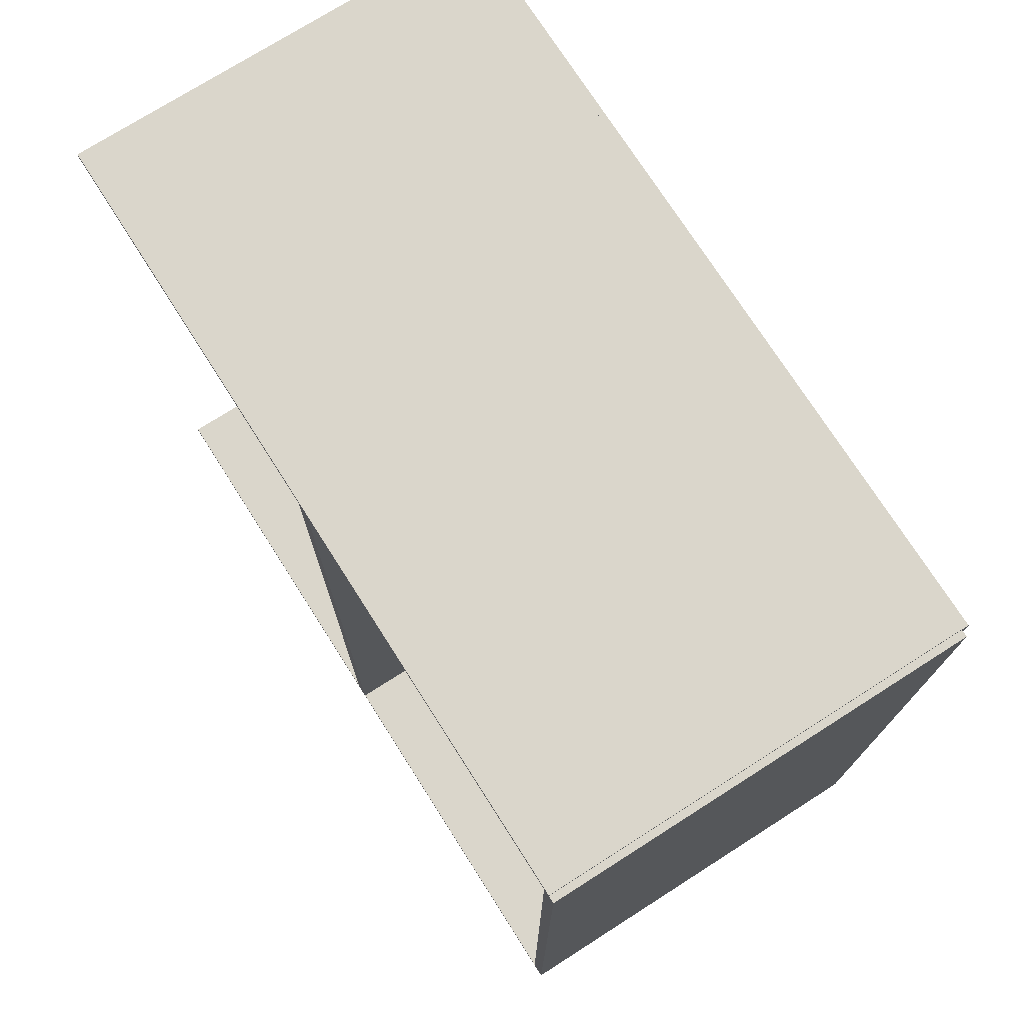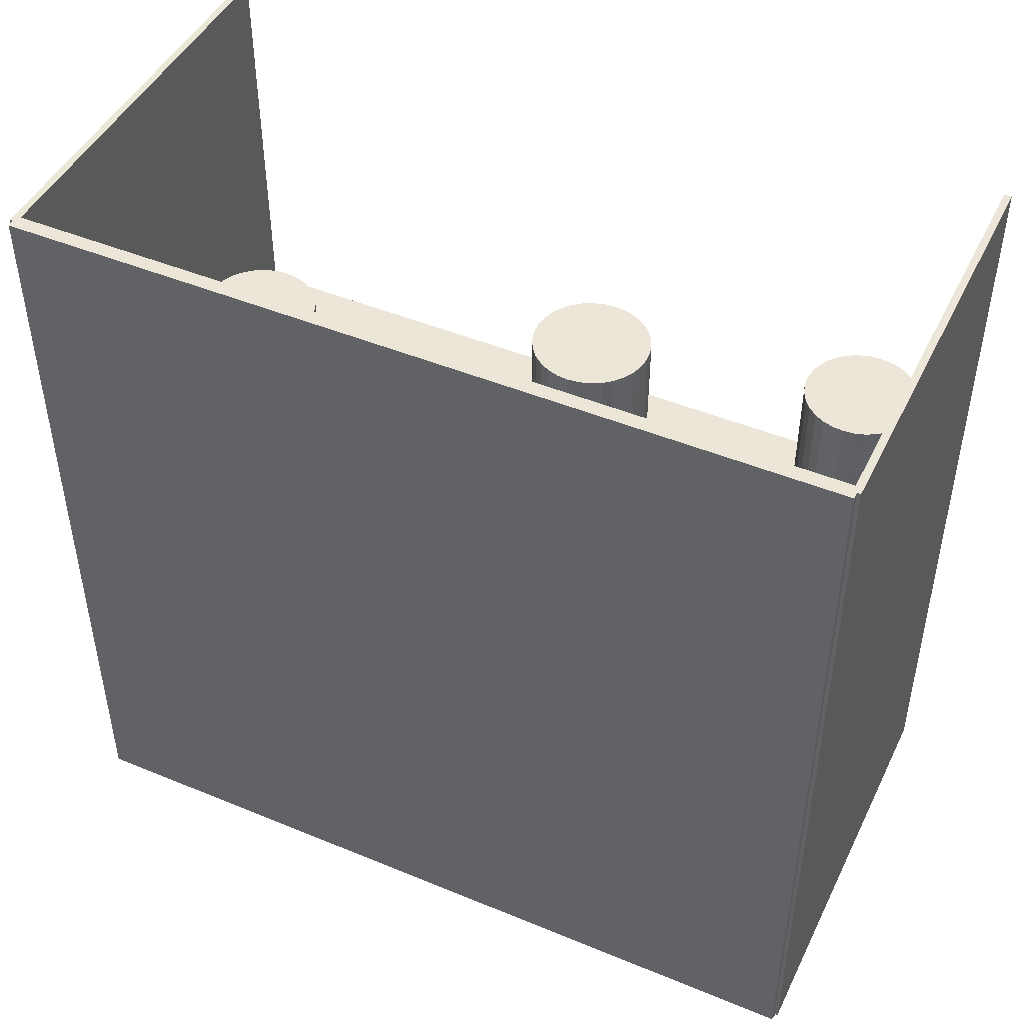
<metadata>
{"format":"obj","ext":"obj","renderer":"f3d","projection":"perspective","resolution":1024,"background":"white","views":[{"elev":74.1,"azim":147.5,"up":"+Y"},{"elev":46.4,"azim":-64.8,"up":"+Z"}]}
</metadata>
<code>
v -0.0996 -0.1912 -0.003366
v -0.0996 -0.1912 0.003366
v -0.0996 0.1912 -0.003366
v -0.0996 0.1912 0.003366
v 0.0996 -0.1912 -0.003366
v 0.0996 -0.1912 0.003366
v 0.0996 0.1912 -0.003366
v 0.0996 0.1912 0.003366
v -0.09623 -0.1912 0
v -0.103 -0.1912 0
v -0.09623 0.1912 0
v -0.103 0.1912 0
v -0.09623 -0.1912 0.375
v -0.103 -0.1912 0.375
v -0.09623 0.1912 0.375
v -0.103 0.1912 0.375
v -0.0996 -0.1912 0.1841
v -0.0996 -0.1912 0.1909
v -0.0996 0.1912 0.1841
v -0.0996 0.1912 0.1909
v 0.0996 -0.1912 0.1841
v 0.0996 -0.1912 0.1909
v 0.0996 0.1912 0.1841
v 0.0996 0.1912 0.1909
v -0.0996 0.1896 0.375
v -0.0996 0.1929 0.375
v -0.0996 0.1896 0
v -0.0996 0.1929 0
v 0.0996 0.1896 0.375
v 0.0996 0.1929 0.375
v 0.0996 0.1896 0
v 0.0996 0.1929 0
v -0.0996 -0.1896 0
v -0.0996 -0.1929 0
v -0.0996 -0.1896 0.375
v -0.0996 -0.1929 0.375
v 0.0996 -0.1896 0
v 0.0996 -0.1929 0
v 0.0996 -0.1896 0.375
v 0.0996 -0.1929 0.375
v 0.005187 0.1398 0.1942
v 0.03265 0.1398 0.1942
v 0.03265 0.1398 0.2624
v 0.005187 0.1398 0.2624
v 0.03212 0.1452 0.1942
v 0.03212 0.1452 0.2624
v 0.03056 0.1503 0.1942
v 0.03056 0.1503 0.2624
v 0.02802 0.1551 0.1942
v 0.02802 0.1551 0.2624
v 0.0246 0.1592 0.1942
v 0.0246 0.1592 0.2624
v 0.02044 0.1627 0.1942
v 0.02044 0.1627 0.2624
v 0.0157 0.1652 0.1942
v 0.0157 0.1652 0.2624
v 0.01054 0.1668 0.1942
v 0.01054 0.1668 0.2624
v 0.005187 0.1673 0.1942
v 0.005187 0.1673 0.2624
v -0.0001695 0.1668 0.1942
v -0.0001695 0.1668 0.2624
v -0.00532 0.1652 0.1942
v -0.00532 0.1652 0.2624
v -0.01007 0.1627 0.1942
v -0.01007 0.1627 0.2624
v -0.01423 0.1592 0.1942
v -0.01423 0.1592 0.2624
v -0.01764 0.1551 0.1942
v -0.01764 0.1551 0.2624
v -0.02018 0.1503 0.1942
v -0.02018 0.1503 0.2624
v -0.02174 0.1452 0.1942
v -0.02174 0.1452 0.2624
v -0.02227 0.1398 0.1942
v -0.02227 0.1398 0.2624
v -0.02174 0.1345 0.1942
v -0.02174 0.1345 0.2624
v -0.02018 0.1293 0.1942
v -0.02018 0.1293 0.2624
v -0.01764 0.1246 0.1942
v -0.01764 0.1246 0.2624
v -0.01423 0.1204 0.1942
v -0.01423 0.1204 0.2624
v -0.01007 0.117 0.1942
v -0.01007 0.117 0.2624
v -0.00532 0.1145 0.1942
v -0.00532 0.1145 0.2624
v -0.0001695 0.1129 0.1942
v -0.0001695 0.1129 0.2624
v 0.005187 0.1124 0.1942
v 0.005187 0.1124 0.2624
v 0.01054 0.1129 0.1942
v 0.01054 0.1129 0.2624
v 0.0157 0.1145 0.1942
v 0.0157 0.1145 0.2624
v 0.02044 0.117 0.1942
v 0.02044 0.117 0.2624
v 0.0246 0.1204 0.1942
v 0.0246 0.1204 0.2624
v 0.02802 0.1246 0.1942
v 0.02802 0.1246 0.2624
v 0.03056 0.1293 0.1942
v 0.03056 0.1293 0.2624
v 0.03212 0.1345 0.1942
v 0.03212 0.1345 0.2624
v 0.01464 -0.03267 0.1942
v 0.04198 -0.03267 0.1942
v 0.04198 -0.03267 0.2458
v 0.01464 -0.03267 0.2458
v 0.04145 -0.02734 0.1942
v 0.04145 -0.02734 0.2458
v 0.0399 -0.02221 0.1942
v 0.0399 -0.02221 0.2458
v 0.03737 -0.01748 0.1942
v 0.03737 -0.01748 0.2458
v 0.03397 -0.01334 0.1942
v 0.03397 -0.01334 0.2458
v 0.02983 -0.009939 0.1942
v 0.02983 -0.009939 0.2458
v 0.0251 -0.007413 0.1942
v 0.0251 -0.007413 0.2458
v 0.01997 -0.005857 0.1942
v 0.01997 -0.005857 0.2458
v 0.01464 -0.005332 0.1942
v 0.01464 -0.005332 0.2458
v 0.009307 -0.005857 0.1942
v 0.009307 -0.005857 0.2458
v 0.004179 -0.007413 0.1942
v 0.004179 -0.007413 0.2458
v -0.0005471 -0.009939 0.1942
v -0.0005471 -0.009939 0.2458
v -0.00469 -0.01334 0.1942
v -0.00469 -0.01334 0.2458
v -0.008089 -0.01748 0.1942
v -0.008089 -0.01748 0.2458
v -0.01062 -0.02221 0.1942
v -0.01062 -0.02221 0.2458
v -0.01217 -0.02734 0.1942
v -0.01217 -0.02734 0.2458
v -0.0127 -0.03267 0.1942
v -0.0127 -0.03267 0.2458
v -0.01217 -0.038 0.1942
v -0.01217 -0.038 0.2458
v -0.01062 -0.04313 0.1942
v -0.01062 -0.04313 0.2458
v -0.008089 -0.04786 0.1942
v -0.008089 -0.04786 0.2458
v -0.00469 -0.052 0.1942
v -0.00469 -0.052 0.2458
v -0.0005471 -0.0554 0.1942
v -0.0005471 -0.0554 0.2458
v 0.004179 -0.05792 0.1942
v 0.004179 -0.05792 0.2458
v 0.009307 -0.05948 0.1942
v 0.009307 -0.05948 0.2458
v 0.01464 -0.06001 0.1942
v 0.01464 -0.06001 0.2458
v 0.01997 -0.05948 0.1942
v 0.01997 -0.05948 0.2458
v 0.0251 -0.05792 0.1942
v 0.0251 -0.05792 0.2458
v 0.02983 -0.0554 0.1942
v 0.02983 -0.0554 0.2458
v 0.03397 -0.052 0.1942
v 0.03397 -0.052 0.2458
v 0.03737 -0.04786 0.1942
v 0.03737 -0.04786 0.2458
v 0.0399 -0.04313 0.1942
v 0.0399 -0.04313 0.2458
v 0.04145 -0.038 0.1942
v 0.04145 -0.038 0.2458
v 0.01464 -0.03267 0.2458
v 0.04198 -0.03267 0.2458
v 0.04198 -0.03267 0.2974
v 0.01464 -0.03267 0.2974
v 0.04145 -0.02734 0.2458
v 0.04145 -0.02734 0.2974
v 0.0399 -0.02221 0.2458
v 0.0399 -0.02221 0.2974
v 0.03737 -0.01748 0.2458
v 0.03737 -0.01748 0.2974
v 0.03397 -0.01334 0.2458
v 0.03397 -0.01334 0.2974
v 0.02983 -0.009939 0.2458
v 0.02983 -0.009939 0.2974
v 0.0251 -0.007413 0.2458
v 0.0251 -0.007413 0.2974
v 0.01997 -0.005857 0.2458
v 0.01997 -0.005857 0.2974
v 0.01464 -0.005332 0.2458
v 0.01464 -0.005332 0.2974
v 0.009307 -0.005857 0.2458
v 0.009307 -0.005857 0.2974
v 0.004179 -0.007413 0.2458
v 0.004179 -0.007413 0.2974
v -0.0005471 -0.009939 0.2458
v -0.0005471 -0.009939 0.2974
v -0.00469 -0.01334 0.2458
v -0.00469 -0.01334 0.2974
v -0.008089 -0.01748 0.2458
v -0.008089 -0.01748 0.2974
v -0.01062 -0.02221 0.2458
v -0.01062 -0.02221 0.2974
v -0.01217 -0.02734 0.2458
v -0.01217 -0.02734 0.2974
v -0.0127 -0.03267 0.2458
v -0.0127 -0.03267 0.2974
v -0.01217 -0.038 0.2458
v -0.01217 -0.038 0.2974
v -0.01062 -0.04313 0.2458
v -0.01062 -0.04313 0.2974
v -0.008089 -0.04786 0.2458
v -0.008089 -0.04786 0.2974
v -0.00469 -0.052 0.2458
v -0.00469 -0.052 0.2974
v -0.0005471 -0.0554 0.2458
v -0.0005471 -0.0554 0.2974
v 0.004179 -0.05792 0.2458
v 0.004179 -0.05792 0.2974
v 0.009307 -0.05948 0.2458
v 0.009307 -0.05948 0.2974
v 0.01464 -0.06001 0.2458
v 0.01464 -0.06001 0.2974
v 0.01997 -0.05948 0.2458
v 0.01997 -0.05948 0.2974
v 0.0251 -0.05792 0.2458
v 0.0251 -0.05792 0.2974
v 0.02983 -0.0554 0.2458
v 0.02983 -0.0554 0.2974
v 0.03397 -0.052 0.2458
v 0.03397 -0.052 0.2974
v 0.03737 -0.04786 0.2458
v 0.03737 -0.04786 0.2974
v 0.0399 -0.04313 0.2458
v 0.0399 -0.04313 0.2974
v 0.04145 -0.038 0.2458
v 0.04145 -0.038 0.2974
v -0.006934 -0.1657 0.1942
v 0.01741 -0.1657 0.1942
v 0.01741 -0.1657 0.2656
v -0.006934 -0.1657 0.2656
v 0.01694 -0.1609 0.1942
v 0.01694 -0.1609 0.2656
v 0.01556 -0.1563 0.1942
v 0.01556 -0.1563 0.2656
v 0.01331 -0.1521 0.1942
v 0.01331 -0.1521 0.2656
v 0.01028 -0.1485 0.1942
v 0.01028 -0.1485 0.2656
v 0.006591 -0.1454 0.1942
v 0.006591 -0.1454 0.2656
v 0.002382 -0.1432 0.1942
v 0.002382 -0.1432 0.2656
v -0.002185 -0.1418 0.1942
v -0.002185 -0.1418 0.2656
v -0.006934 -0.1413 0.1942
v -0.006934 -0.1413 0.2656
v -0.01168 -0.1418 0.1942
v -0.01168 -0.1418 0.2656
v -0.01625 -0.1432 0.1942
v -0.01625 -0.1432 0.2656
v -0.02046 -0.1454 0.1942
v -0.02046 -0.1454 0.2656
v -0.02415 -0.1485 0.1942
v -0.02415 -0.1485 0.2656
v -0.02718 -0.1521 0.1942
v -0.02718 -0.1521 0.2656
v -0.02943 -0.1563 0.1942
v -0.02943 -0.1563 0.2656
v -0.03081 -0.1609 0.1942
v -0.03081 -0.1609 0.2656
v -0.03128 -0.1657 0.1942
v -0.03128 -0.1657 0.2656
v -0.03081 -0.1704 0.1942
v -0.03081 -0.1704 0.2656
v -0.02943 -0.175 0.1942
v -0.02943 -0.175 0.2656
v -0.02718 -0.1792 0.1942
v -0.02718 -0.1792 0.2656
v -0.02415 -0.1829 0.1942
v -0.02415 -0.1829 0.2656
v -0.02046 -0.1859 0.1942
v -0.02046 -0.1859 0.2656
v -0.01625 -0.1882 0.1942
v -0.01625 -0.1882 0.2656
v -0.01168 -0.1895 0.1942
v -0.01168 -0.1895 0.2656
v -0.006934 -0.19 0.1942
v -0.006934 -0.19 0.2656
v -0.002185 -0.1895 0.1942
v -0.002185 -0.1895 0.2656
v 0.002382 -0.1882 0.1942
v 0.002382 -0.1882 0.2656
v 0.006591 -0.1859 0.1942
v 0.006591 -0.1859 0.2656
v 0.01028 -0.1829 0.1942
v 0.01028 -0.1829 0.2656
v 0.01331 -0.1792 0.1942
v 0.01331 -0.1792 0.2656
v 0.01556 -0.175 0.1942
v 0.01556 -0.175 0.2656
v 0.01694 -0.1704 0.1942
v 0.01694 -0.1704 0.2656
v -0.006934 -0.1657 0.2656
v 0.01741 -0.1657 0.2656
v 0.01741 -0.1657 0.3369
v -0.006934 -0.1657 0.3369
v 0.01694 -0.1609 0.2656
v 0.01694 -0.1609 0.3369
v 0.01556 -0.1563 0.2656
v 0.01556 -0.1563 0.3369
v 0.01331 -0.1521 0.2656
v 0.01331 -0.1521 0.3369
v 0.01028 -0.1485 0.2656
v 0.01028 -0.1485 0.3369
v 0.006591 -0.1454 0.2656
v 0.006591 -0.1454 0.3369
v 0.002382 -0.1432 0.2656
v 0.002382 -0.1432 0.3369
v -0.002185 -0.1418 0.2656
v -0.002185 -0.1418 0.3369
v -0.006934 -0.1413 0.2656
v -0.006934 -0.1413 0.3369
v -0.01168 -0.1418 0.2656
v -0.01168 -0.1418 0.3369
v -0.01625 -0.1432 0.2656
v -0.01625 -0.1432 0.3369
v -0.02046 -0.1454 0.2656
v -0.02046 -0.1454 0.3369
v -0.02415 -0.1485 0.2656
v -0.02415 -0.1485 0.3369
v -0.02718 -0.1521 0.2656
v -0.02718 -0.1521 0.3369
v -0.02943 -0.1563 0.2656
v -0.02943 -0.1563 0.3369
v -0.03081 -0.1609 0.2656
v -0.03081 -0.1609 0.3369
v -0.03128 -0.1657 0.2656
v -0.03128 -0.1657 0.3369
v -0.03081 -0.1704 0.2656
v -0.03081 -0.1704 0.3369
v -0.02943 -0.175 0.2656
v -0.02943 -0.175 0.3369
v -0.02718 -0.1792 0.2656
v -0.02718 -0.1792 0.3369
v -0.02415 -0.1829 0.2656
v -0.02415 -0.1829 0.3369
v -0.02046 -0.1859 0.2656
v -0.02046 -0.1859 0.3369
v -0.01625 -0.1882 0.2656
v -0.01625 -0.1882 0.3369
v -0.01168 -0.1895 0.2656
v -0.01168 -0.1895 0.3369
v -0.006934 -0.19 0.2656
v -0.006934 -0.19 0.3369
v -0.002185 -0.1895 0.2656
v -0.002185 -0.1895 0.3369
v 0.002382 -0.1882 0.2656
v 0.002382 -0.1882 0.3369
v 0.006591 -0.1859 0.2656
v 0.006591 -0.1859 0.3369
v 0.01028 -0.1829 0.2656
v 0.01028 -0.1829 0.3369
v 0.01331 -0.1792 0.2656
v 0.01331 -0.1792 0.3369
v 0.01556 -0.175 0.2656
v 0.01556 -0.175 0.3369
v 0.01694 -0.1704 0.2656
v 0.01694 -0.1704 0.3369
f 2 4 1
f 5 2 1
f 1 4 3
f 3 5 1
f 2 8 4
f 6 2 5
f 6 8 2
f 4 8 3
f 7 5 3
f 3 8 7
f 7 6 5
f 8 6 7
f 10 12 9
f 13 10 9
f 9 12 11
f 11 13 9
f 10 16 12
f 14 10 13
f 14 16 10
f 12 16 11
f 15 13 11
f 11 16 15
f 15 14 13
f 16 14 15
f 18 20 17
f 21 18 17
f 17 20 19
f 19 21 17
f 18 24 20
f 22 18 21
f 22 24 18
f 20 24 19
f 23 21 19
f 19 24 23
f 23 22 21
f 24 22 23
f 26 28 25
f 29 26 25
f 25 28 27
f 27 29 25
f 26 32 28
f 30 26 29
f 30 32 26
f 28 32 27
f 31 29 27
f 27 32 31
f 31 30 29
f 32 30 31
f 34 36 33
f 37 34 33
f 33 36 35
f 35 37 33
f 34 40 36
f 38 34 37
f 38 40 34
f 36 40 35
f 39 37 35
f 35 40 39
f 39 38 37
f 40 38 39
f 42 41 45
f 42 45 43
f 43 45 46
f 43 46 44
f 45 41 47
f 45 47 46
f 46 47 48
f 46 48 44
f 47 41 49
f 47 49 48
f 48 49 50
f 48 50 44
f 49 41 51
f 49 51 50
f 50 51 52
f 50 52 44
f 51 41 53
f 51 53 52
f 52 53 54
f 52 54 44
f 53 41 55
f 53 55 54
f 54 55 56
f 54 56 44
f 55 41 57
f 55 57 56
f 56 57 58
f 56 58 44
f 57 41 59
f 57 59 58
f 58 59 60
f 58 60 44
f 59 41 61
f 59 61 60
f 60 61 62
f 60 62 44
f 61 41 63
f 61 63 62
f 62 63 64
f 62 64 44
f 63 41 65
f 63 65 64
f 64 65 66
f 64 66 44
f 65 41 67
f 65 67 66
f 66 67 68
f 66 68 44
f 67 41 69
f 67 69 68
f 68 69 70
f 68 70 44
f 69 41 71
f 69 71 70
f 70 71 72
f 70 72 44
f 71 41 73
f 71 73 72
f 72 73 74
f 72 74 44
f 73 41 75
f 73 75 74
f 74 75 76
f 74 76 44
f 75 41 77
f 75 77 76
f 76 77 78
f 76 78 44
f 77 41 79
f 77 79 78
f 78 79 80
f 78 80 44
f 79 41 81
f 79 81 80
f 80 81 82
f 80 82 44
f 81 41 83
f 81 83 82
f 82 83 84
f 82 84 44
f 83 41 85
f 83 85 84
f 84 85 86
f 84 86 44
f 85 41 87
f 85 87 86
f 86 87 88
f 86 88 44
f 87 41 89
f 87 89 88
f 88 89 90
f 88 90 44
f 89 41 91
f 89 91 90
f 90 91 92
f 90 92 44
f 91 41 93
f 91 93 92
f 92 93 94
f 92 94 44
f 93 41 95
f 93 95 94
f 94 95 96
f 94 96 44
f 95 41 97
f 95 97 96
f 96 97 98
f 96 98 44
f 97 41 99
f 97 99 98
f 98 99 100
f 98 100 44
f 99 41 101
f 99 101 100
f 100 101 102
f 100 102 44
f 101 41 103
f 101 103 102
f 102 103 104
f 102 104 44
f 103 41 105
f 103 105 104
f 104 105 106
f 104 106 44
f 105 41 42
f 105 42 106
f 106 42 43
f 106 43 44
f 108 107 111
f 108 111 109
f 109 111 112
f 109 112 110
f 111 107 113
f 111 113 112
f 112 113 114
f 112 114 110
f 113 107 115
f 113 115 114
f 114 115 116
f 114 116 110
f 115 107 117
f 115 117 116
f 116 117 118
f 116 118 110
f 117 107 119
f 117 119 118
f 118 119 120
f 118 120 110
f 119 107 121
f 119 121 120
f 120 121 122
f 120 122 110
f 121 107 123
f 121 123 122
f 122 123 124
f 122 124 110
f 123 107 125
f 123 125 124
f 124 125 126
f 124 126 110
f 125 107 127
f 125 127 126
f 126 127 128
f 126 128 110
f 127 107 129
f 127 129 128
f 128 129 130
f 128 130 110
f 129 107 131
f 129 131 130
f 130 131 132
f 130 132 110
f 131 107 133
f 131 133 132
f 132 133 134
f 132 134 110
f 133 107 135
f 133 135 134
f 134 135 136
f 134 136 110
f 135 107 137
f 135 137 136
f 136 137 138
f 136 138 110
f 137 107 139
f 137 139 138
f 138 139 140
f 138 140 110
f 139 107 141
f 139 141 140
f 140 141 142
f 140 142 110
f 141 107 143
f 141 143 142
f 142 143 144
f 142 144 110
f 143 107 145
f 143 145 144
f 144 145 146
f 144 146 110
f 145 107 147
f 145 147 146
f 146 147 148
f 146 148 110
f 147 107 149
f 147 149 148
f 148 149 150
f 148 150 110
f 149 107 151
f 149 151 150
f 150 151 152
f 150 152 110
f 151 107 153
f 151 153 152
f 152 153 154
f 152 154 110
f 153 107 155
f 153 155 154
f 154 155 156
f 154 156 110
f 155 107 157
f 155 157 156
f 156 157 158
f 156 158 110
f 157 107 159
f 157 159 158
f 158 159 160
f 158 160 110
f 159 107 161
f 159 161 160
f 160 161 162
f 160 162 110
f 161 107 163
f 161 163 162
f 162 163 164
f 162 164 110
f 163 107 165
f 163 165 164
f 164 165 166
f 164 166 110
f 165 107 167
f 165 167 166
f 166 167 168
f 166 168 110
f 167 107 169
f 167 169 168
f 168 169 170
f 168 170 110
f 169 107 171
f 169 171 170
f 170 171 172
f 170 172 110
f 171 107 108
f 171 108 172
f 172 108 109
f 172 109 110
f 174 173 177
f 174 177 175
f 175 177 178
f 175 178 176
f 177 173 179
f 177 179 178
f 178 179 180
f 178 180 176
f 179 173 181
f 179 181 180
f 180 181 182
f 180 182 176
f 181 173 183
f 181 183 182
f 182 183 184
f 182 184 176
f 183 173 185
f 183 185 184
f 184 185 186
f 184 186 176
f 185 173 187
f 185 187 186
f 186 187 188
f 186 188 176
f 187 173 189
f 187 189 188
f 188 189 190
f 188 190 176
f 189 173 191
f 189 191 190
f 190 191 192
f 190 192 176
f 191 173 193
f 191 193 192
f 192 193 194
f 192 194 176
f 193 173 195
f 193 195 194
f 194 195 196
f 194 196 176
f 195 173 197
f 195 197 196
f 196 197 198
f 196 198 176
f 197 173 199
f 197 199 198
f 198 199 200
f 198 200 176
f 199 173 201
f 199 201 200
f 200 201 202
f 200 202 176
f 201 173 203
f 201 203 202
f 202 203 204
f 202 204 176
f 203 173 205
f 203 205 204
f 204 205 206
f 204 206 176
f 205 173 207
f 205 207 206
f 206 207 208
f 206 208 176
f 207 173 209
f 207 209 208
f 208 209 210
f 208 210 176
f 209 173 211
f 209 211 210
f 210 211 212
f 210 212 176
f 211 173 213
f 211 213 212
f 212 213 214
f 212 214 176
f 213 173 215
f 213 215 214
f 214 215 216
f 214 216 176
f 215 173 217
f 215 217 216
f 216 217 218
f 216 218 176
f 217 173 219
f 217 219 218
f 218 219 220
f 218 220 176
f 219 173 221
f 219 221 220
f 220 221 222
f 220 222 176
f 221 173 223
f 221 223 222
f 222 223 224
f 222 224 176
f 223 173 225
f 223 225 224
f 224 225 226
f 224 226 176
f 225 173 227
f 225 227 226
f 226 227 228
f 226 228 176
f 227 173 229
f 227 229 228
f 228 229 230
f 228 230 176
f 229 173 231
f 229 231 230
f 230 231 232
f 230 232 176
f 231 173 233
f 231 233 232
f 232 233 234
f 232 234 176
f 233 173 235
f 233 235 234
f 234 235 236
f 234 236 176
f 235 173 237
f 235 237 236
f 236 237 238
f 236 238 176
f 237 173 174
f 237 174 238
f 238 174 175
f 238 175 176
f 240 239 243
f 240 243 241
f 241 243 244
f 241 244 242
f 243 239 245
f 243 245 244
f 244 245 246
f 244 246 242
f 245 239 247
f 245 247 246
f 246 247 248
f 246 248 242
f 247 239 249
f 247 249 248
f 248 249 250
f 248 250 242
f 249 239 251
f 249 251 250
f 250 251 252
f 250 252 242
f 251 239 253
f 251 253 252
f 252 253 254
f 252 254 242
f 253 239 255
f 253 255 254
f 254 255 256
f 254 256 242
f 255 239 257
f 255 257 256
f 256 257 258
f 256 258 242
f 257 239 259
f 257 259 258
f 258 259 260
f 258 260 242
f 259 239 261
f 259 261 260
f 260 261 262
f 260 262 242
f 261 239 263
f 261 263 262
f 262 263 264
f 262 264 242
f 263 239 265
f 263 265 264
f 264 265 266
f 264 266 242
f 265 239 267
f 265 267 266
f 266 267 268
f 266 268 242
f 267 239 269
f 267 269 268
f 268 269 270
f 268 270 242
f 269 239 271
f 269 271 270
f 270 271 272
f 270 272 242
f 271 239 273
f 271 273 272
f 272 273 274
f 272 274 242
f 273 239 275
f 273 275 274
f 274 275 276
f 274 276 242
f 275 239 277
f 275 277 276
f 276 277 278
f 276 278 242
f 277 239 279
f 277 279 278
f 278 279 280
f 278 280 242
f 279 239 281
f 279 281 280
f 280 281 282
f 280 282 242
f 281 239 283
f 281 283 282
f 282 283 284
f 282 284 242
f 283 239 285
f 283 285 284
f 284 285 286
f 284 286 242
f 285 239 287
f 285 287 286
f 286 287 288
f 286 288 242
f 287 239 289
f 287 289 288
f 288 289 290
f 288 290 242
f 289 239 291
f 289 291 290
f 290 291 292
f 290 292 242
f 291 239 293
f 291 293 292
f 292 293 294
f 292 294 242
f 293 239 295
f 293 295 294
f 294 295 296
f 294 296 242
f 295 239 297
f 295 297 296
f 296 297 298
f 296 298 242
f 297 239 299
f 297 299 298
f 298 299 300
f 298 300 242
f 299 239 301
f 299 301 300
f 300 301 302
f 300 302 242
f 301 239 303
f 301 303 302
f 302 303 304
f 302 304 242
f 303 239 240
f 303 240 304
f 304 240 241
f 304 241 242
f 306 305 309
f 306 309 307
f 307 309 310
f 307 310 308
f 309 305 311
f 309 311 310
f 310 311 312
f 310 312 308
f 311 305 313
f 311 313 312
f 312 313 314
f 312 314 308
f 313 305 315
f 313 315 314
f 314 315 316
f 314 316 308
f 315 305 317
f 315 317 316
f 316 317 318
f 316 318 308
f 317 305 319
f 317 319 318
f 318 319 320
f 318 320 308
f 319 305 321
f 319 321 320
f 320 321 322
f 320 322 308
f 321 305 323
f 321 323 322
f 322 323 324
f 322 324 308
f 323 305 325
f 323 325 324
f 324 325 326
f 324 326 308
f 325 305 327
f 325 327 326
f 326 327 328
f 326 328 308
f 327 305 329
f 327 329 328
f 328 329 330
f 328 330 308
f 329 305 331
f 329 331 330
f 330 331 332
f 330 332 308
f 331 305 333
f 331 333 332
f 332 333 334
f 332 334 308
f 333 305 335
f 333 335 334
f 334 335 336
f 334 336 308
f 335 305 337
f 335 337 336
f 336 337 338
f 336 338 308
f 337 305 339
f 337 339 338
f 338 339 340
f 338 340 308
f 339 305 341
f 339 341 340
f 340 341 342
f 340 342 308
f 341 305 343
f 341 343 342
f 342 343 344
f 342 344 308
f 343 305 345
f 343 345 344
f 344 345 346
f 344 346 308
f 345 305 347
f 345 347 346
f 346 347 348
f 346 348 308
f 347 305 349
f 347 349 348
f 348 349 350
f 348 350 308
f 349 305 351
f 349 351 350
f 350 351 352
f 350 352 308
f 351 305 353
f 351 353 352
f 352 353 354
f 352 354 308
f 353 305 355
f 353 355 354
f 354 355 356
f 354 356 308
f 355 305 357
f 355 357 356
f 356 357 358
f 356 358 308
f 357 305 359
f 357 359 358
f 358 359 360
f 358 360 308
f 359 305 361
f 359 361 360
f 360 361 362
f 360 362 308
f 361 305 363
f 361 363 362
f 362 363 364
f 362 364 308
f 363 305 365
f 363 365 364
f 364 365 366
f 364 366 308
f 365 305 367
f 365 367 366
f 366 367 368
f 366 368 308
f 367 305 369
f 367 369 368
f 368 369 370
f 368 370 308
f 369 305 306
f 369 306 370
f 370 306 307
f 370 307 308

</code>
